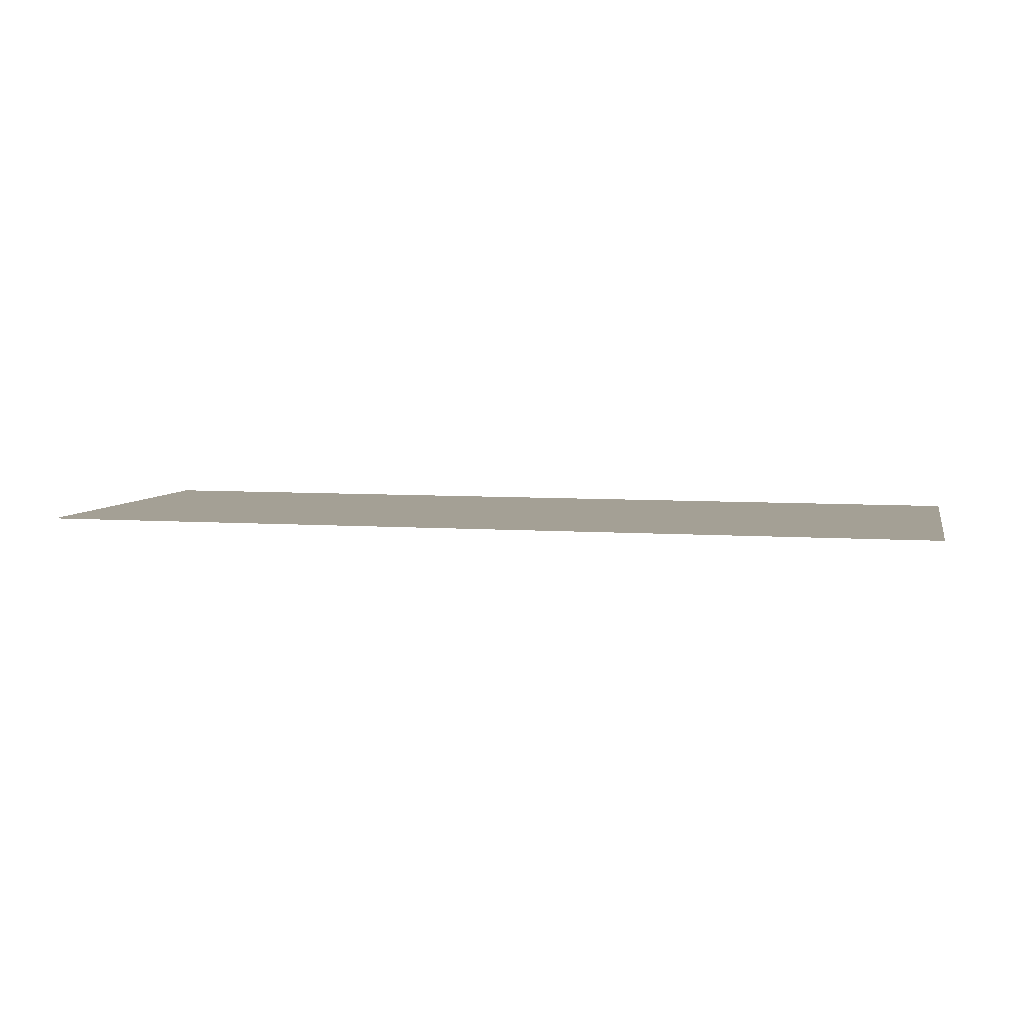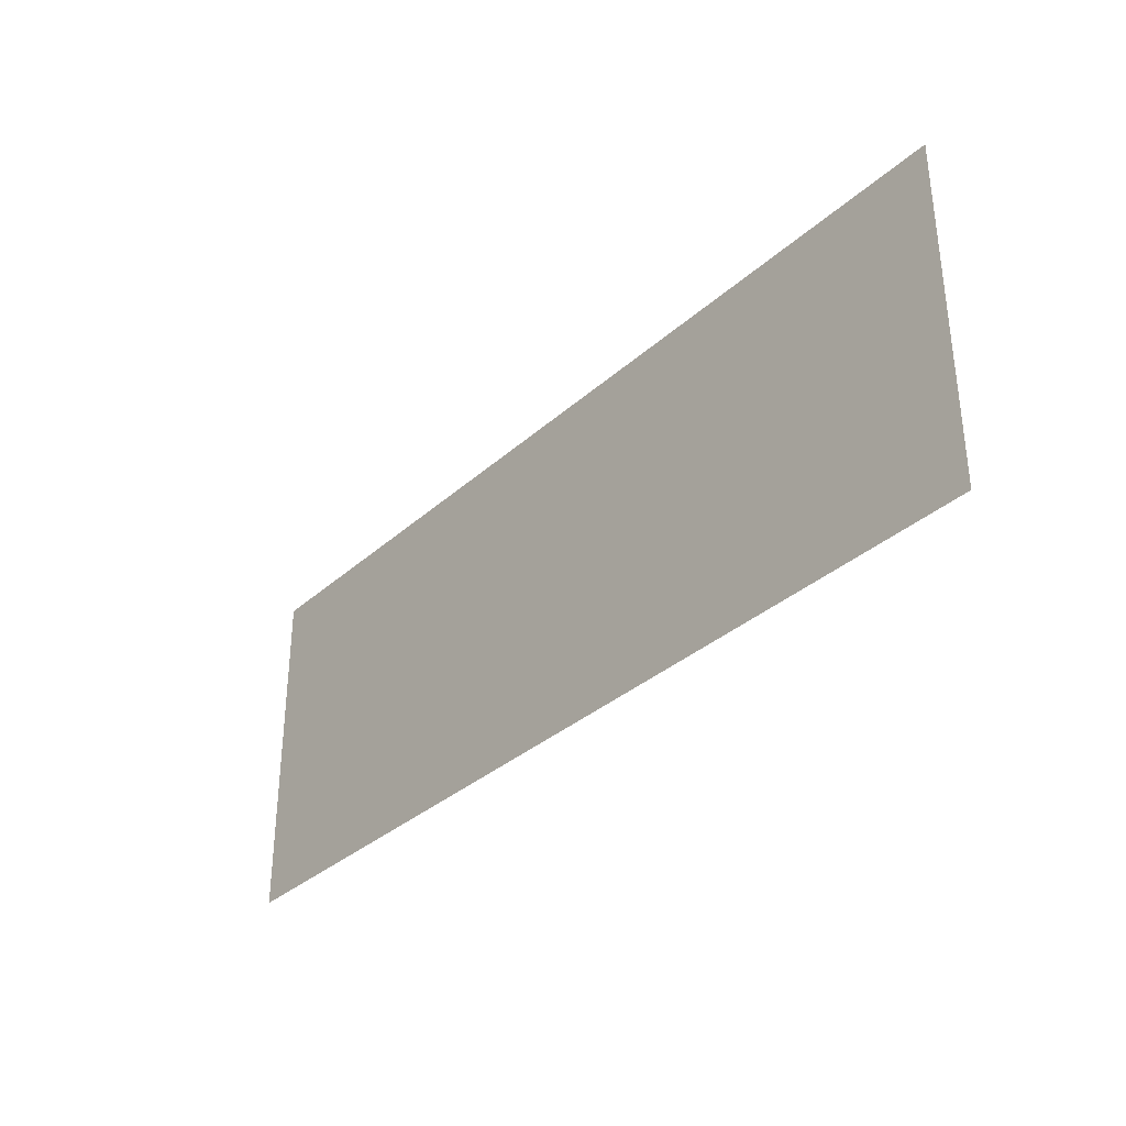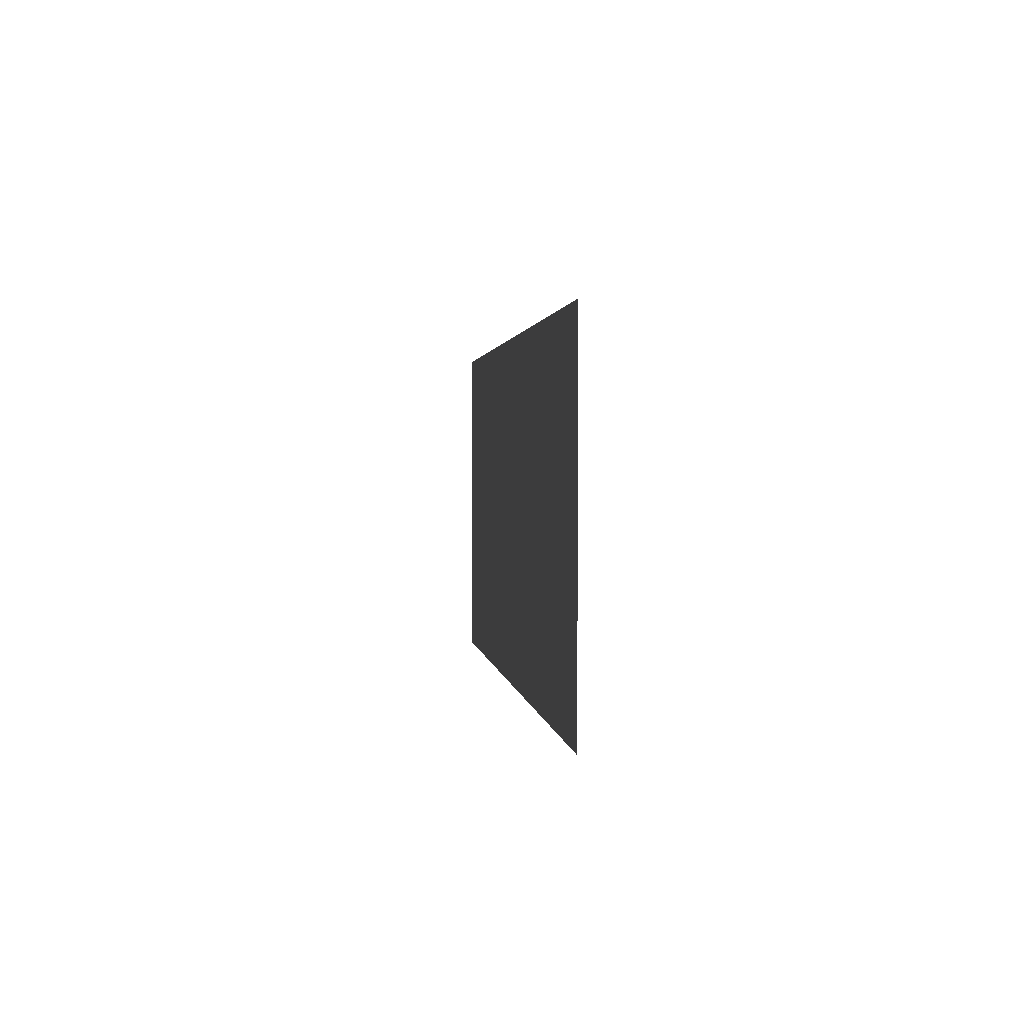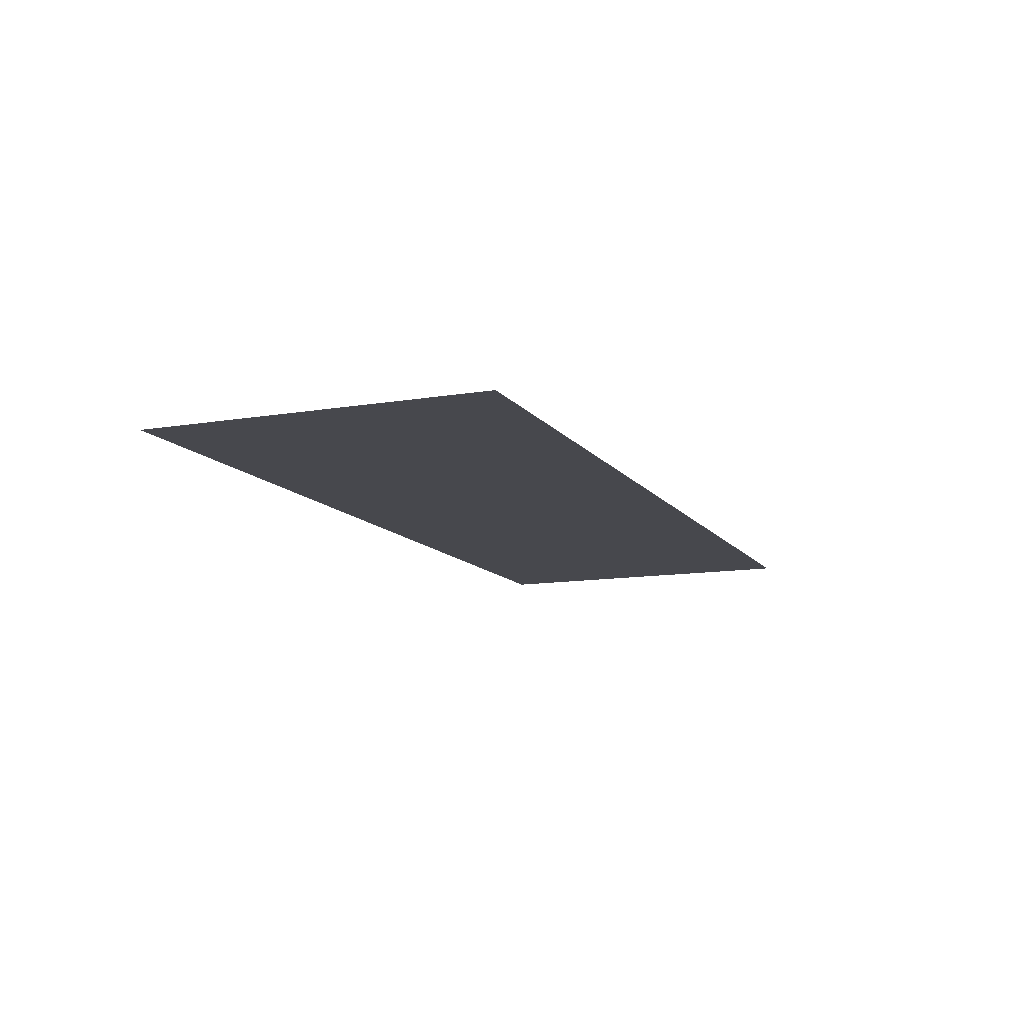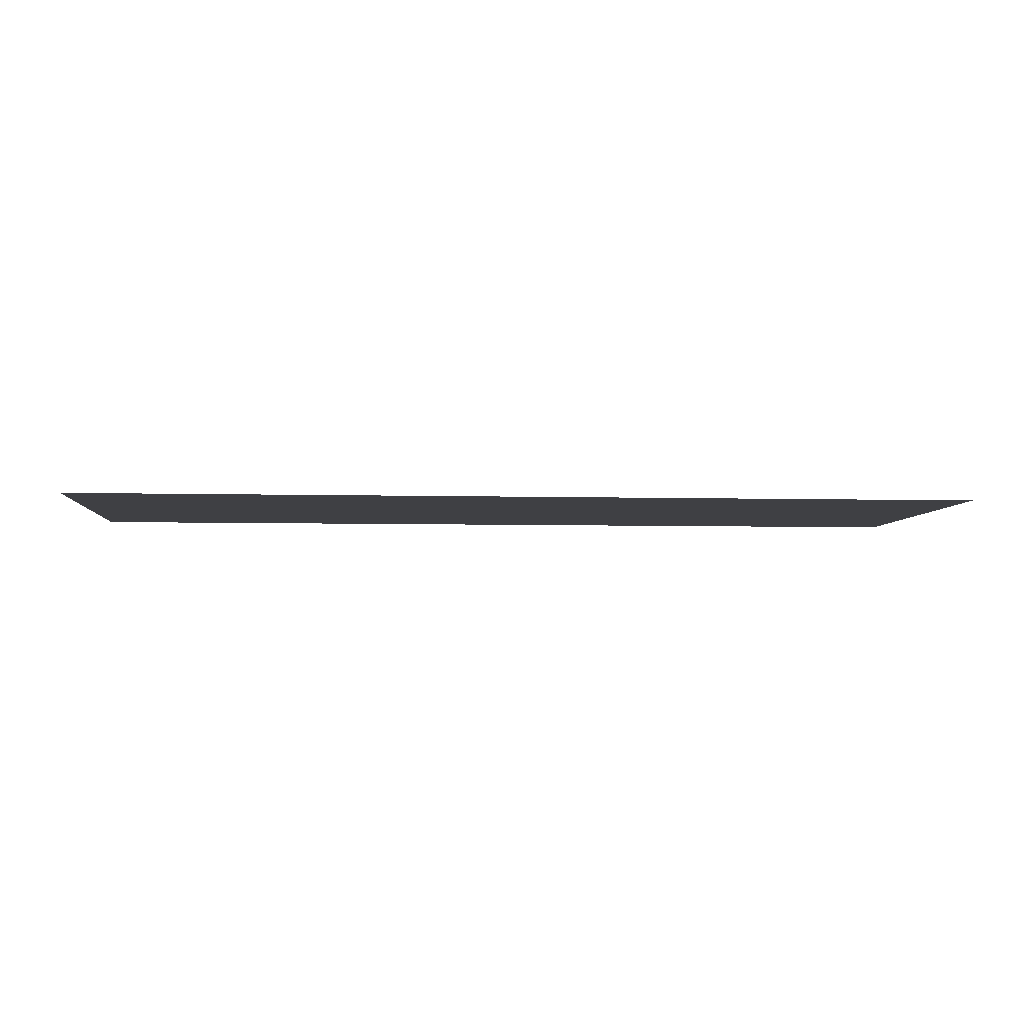
<metadata>
{"format":"obj","ext":"obj","renderer":"f3d","projection":"perspective","resolution":1024,"background":"white","views":[{"elev":5.8,"azim":12.8,"up":"+Z"},{"elev":-33.8,"azim":-129.8,"up":"+Y"},{"elev":1.5,"azim":-96.2,"up":"+Y"},{"elev":-11.8,"azim":112.2,"up":"+Z"},{"elev":-5.1,"azim":175.1,"up":"+Z"}]}
</metadata>
<code>
v -0.88 -0 0
v -0.88 0.6623 0
v 0.88 0.6624 -0
v 0.88 -0 -0
f 1 4 3
f 1 3 2

</code>
